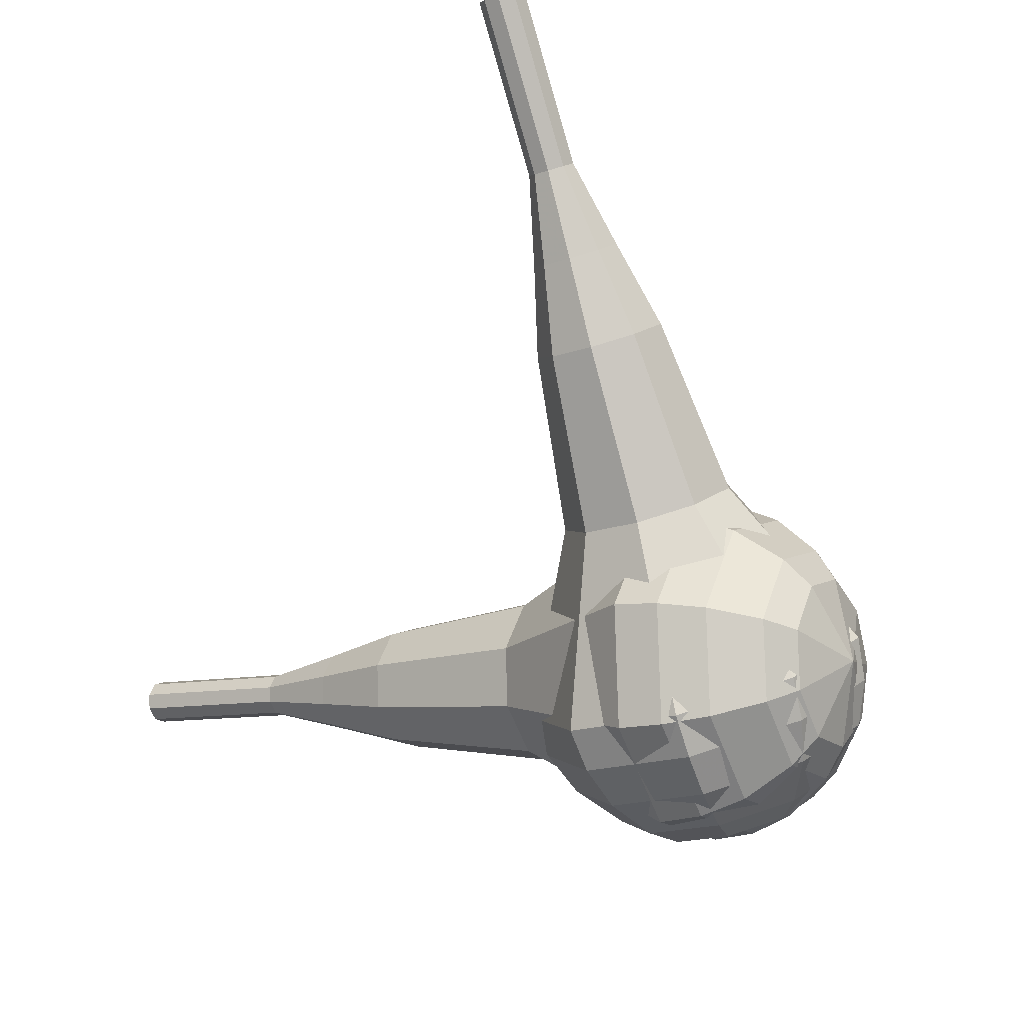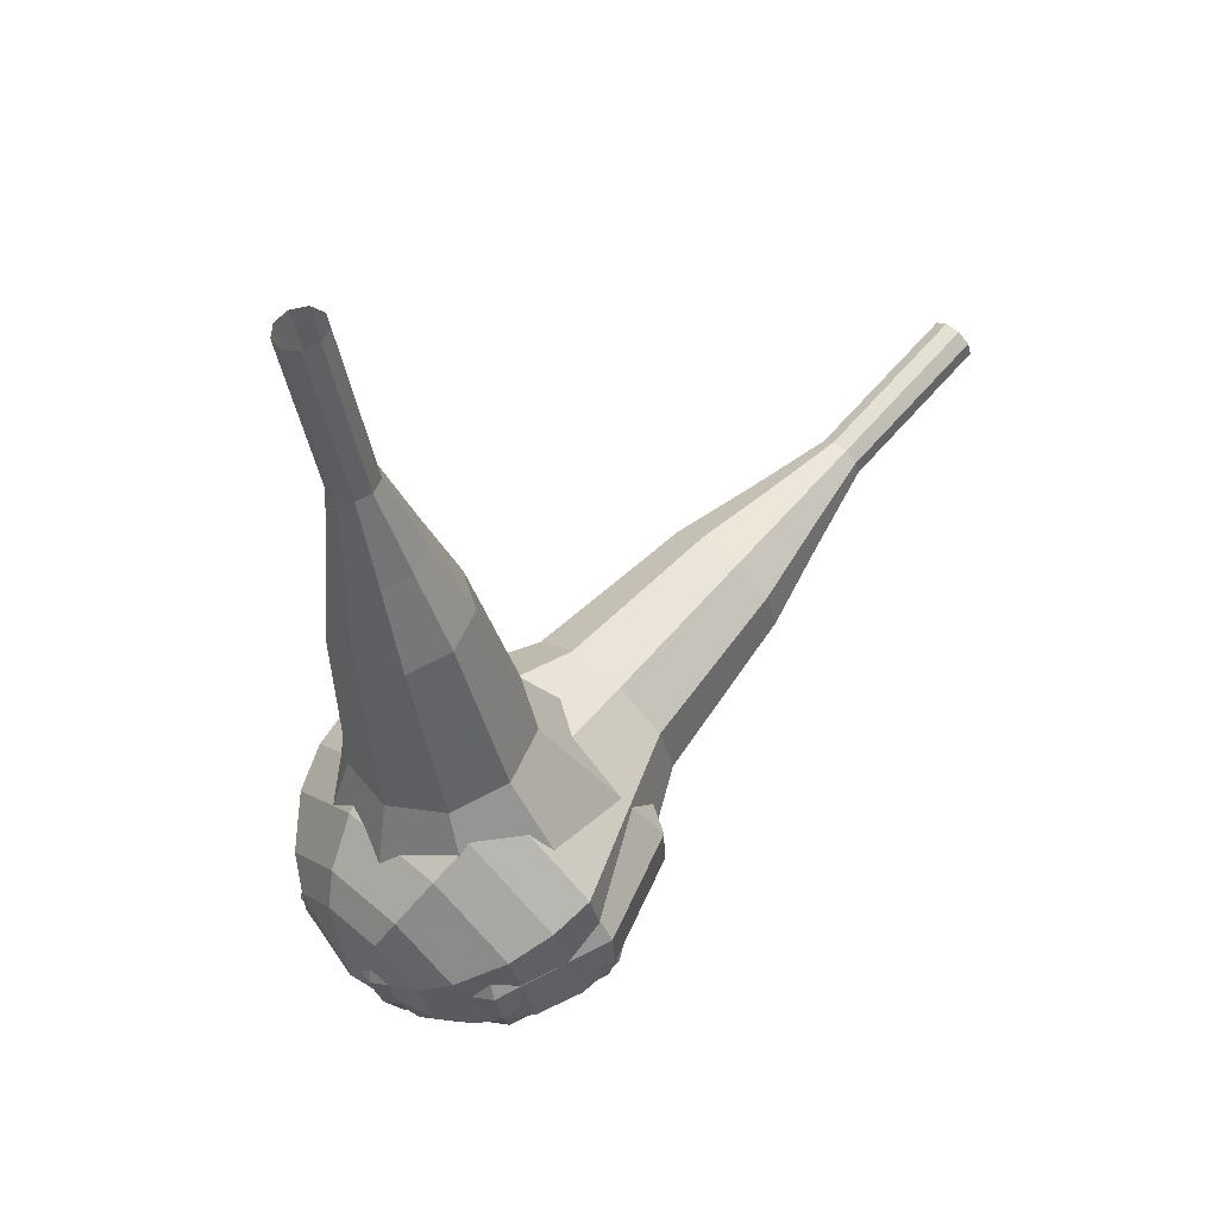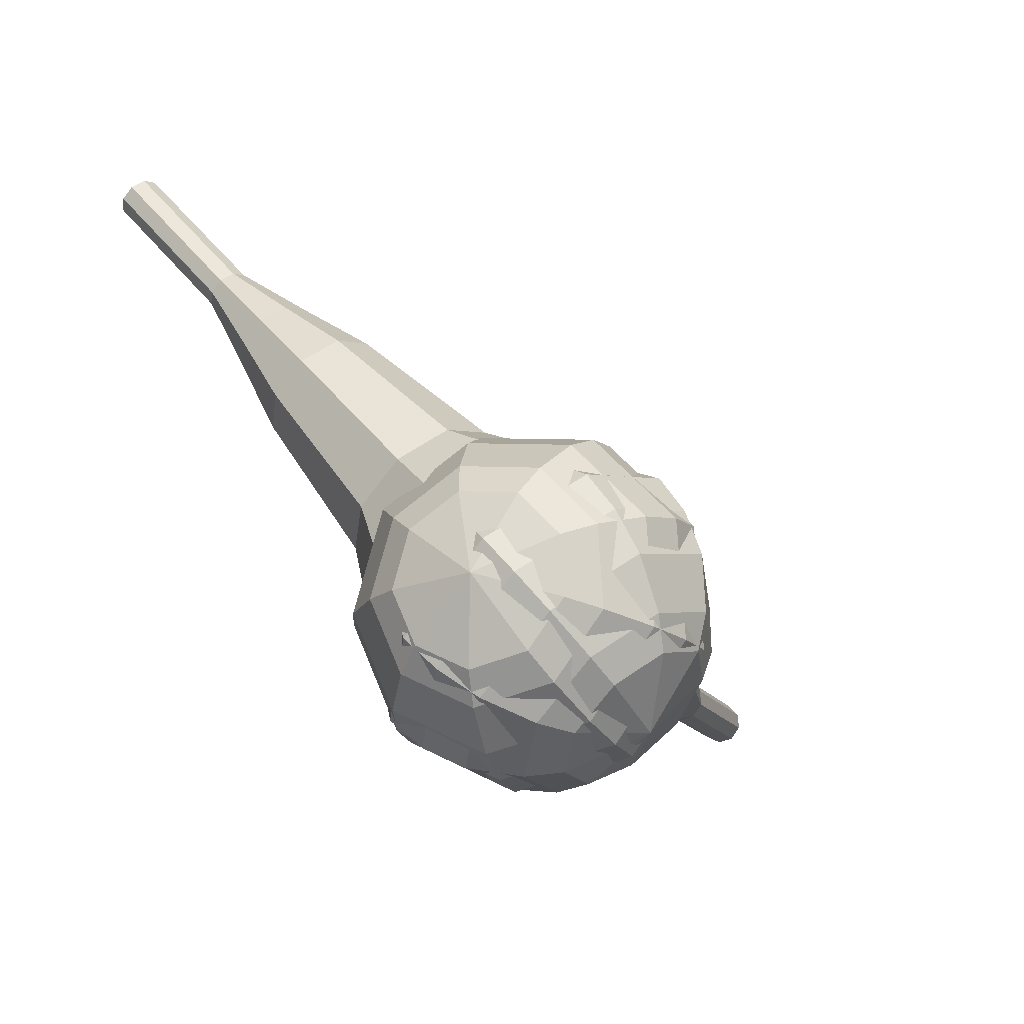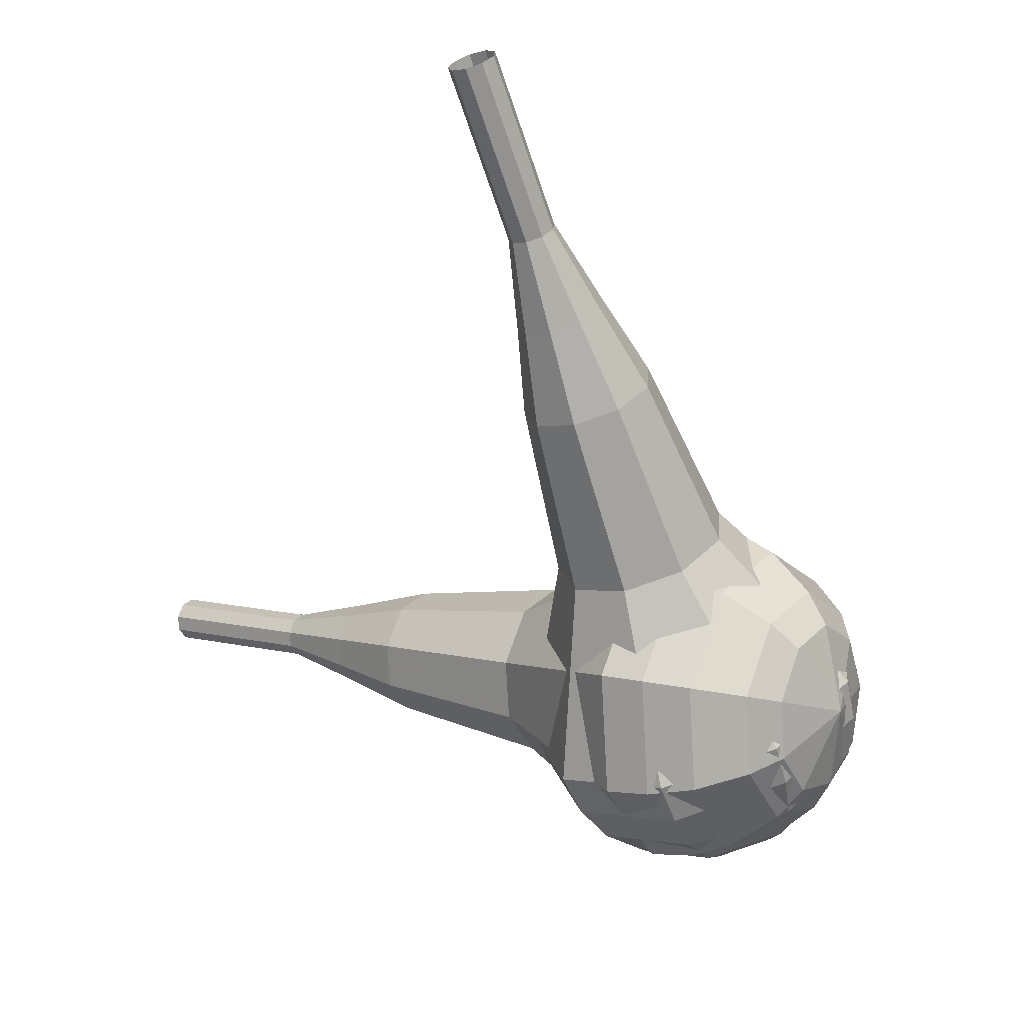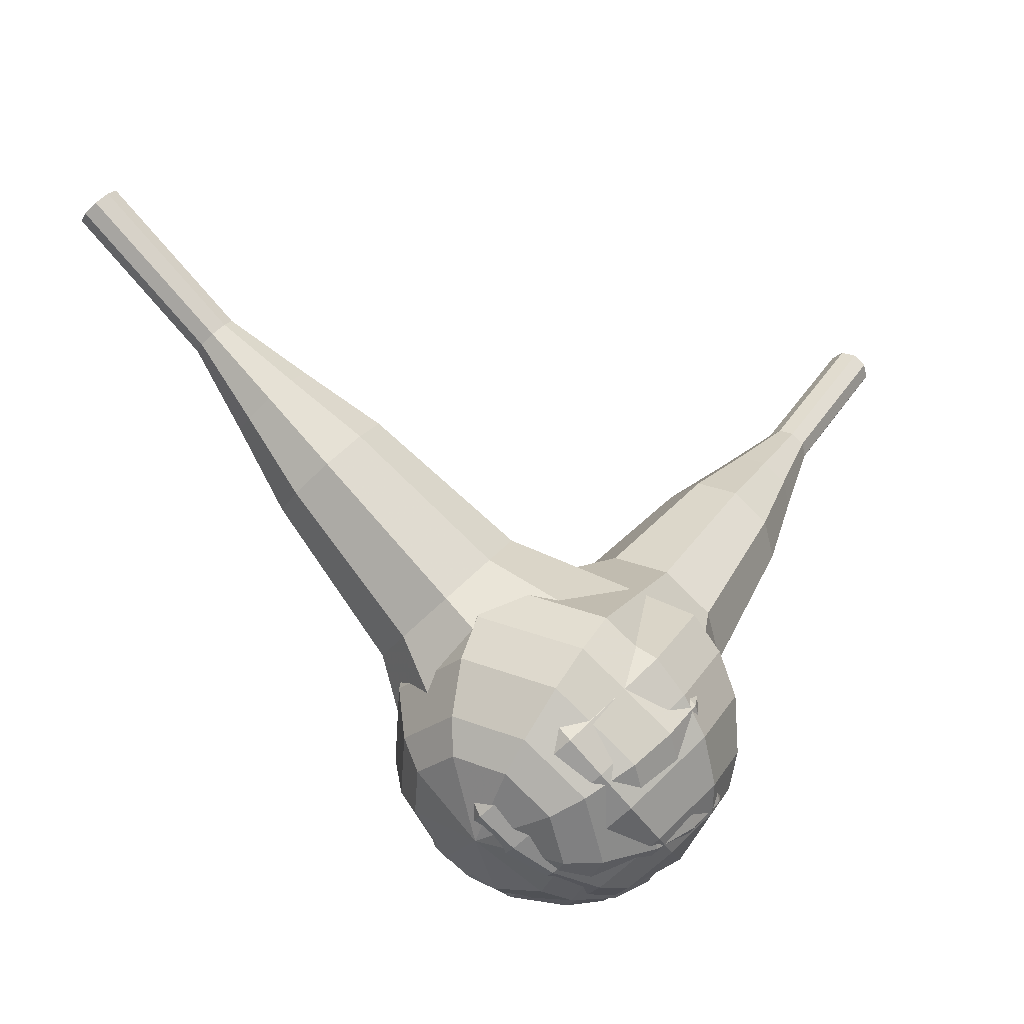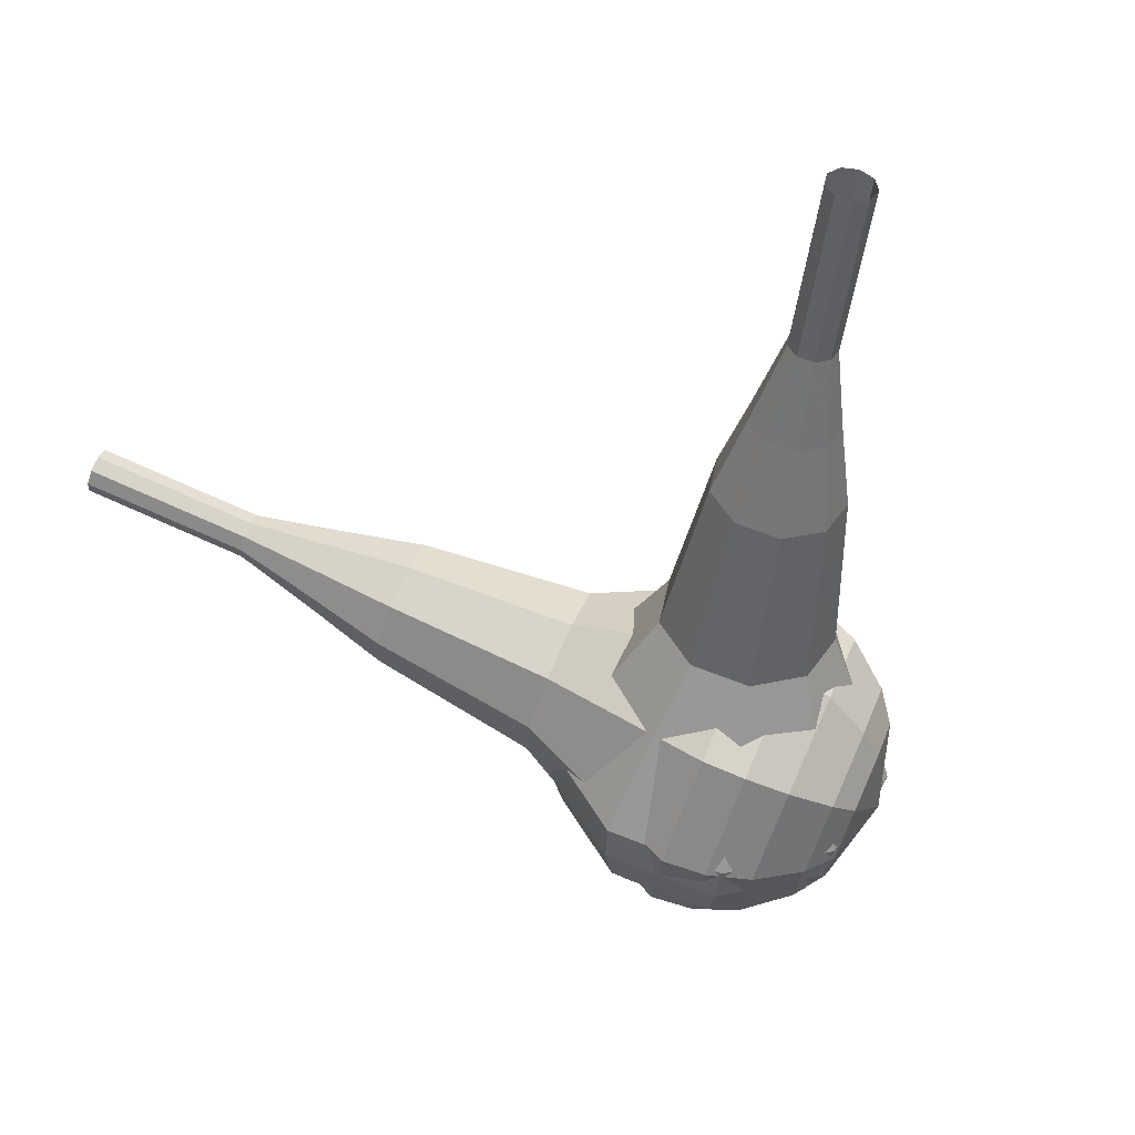
<metadata>
{"format":"obj","ext":"obj","renderer":"f3d","projection":"perspective","resolution":1024,"background":"white","views":[{"elev":-28.9,"azim":-100.9,"up":"+Z"},{"elev":-14.7,"azim":-23.8,"up":"+Y"},{"elev":-25.1,"azim":-21.3,"up":"+Z"},{"elev":-9.7,"azim":-97.1,"up":"+Z"},{"elev":-77.5,"azim":-178.7,"up":"+Z"},{"elev":3.7,"azim":64.9,"up":"+Y"}]}
</metadata>
<code>
g tube1
v 159.8 107 198.3
v 160.1 106.9 197.7
v 160.5 106.6 197.3
v 161 106.1 197.4
v 161.3 105.8 197.9
v 161.2 105.7 198.6
v 160.8 105.9 199.1
v 160.3 106.3 199.3
v 159.9 106.8 198.9
v 159.8 107 198.3
v 157.4 104.2 197.6
v 157.6 104.2 197
v 158.1 103.8 196.7
v 158.6 103.3 196.8
v 158.9 103 197.3
v 158.8 102.9 198
v 158.4 103.1 198.5
v 157.9 103.5 198.6
v 157.5 104 198.3
v 157.4 104.2 197.6
v 154.9 101.4 197
v 155.2 101.4 196.3
v 155.6 101 196
v 156.1 100.6 196.1
v 156.4 100.2 196.6
v 156.3 100.1 197.3
v 155.9 100.3 197.8
v 155.4 100.8 197.9
v 155 101.2 197.6
v 154.9 101.4 197
v 151.8 99.21 196.3
v 152.3 99.08 195.1
v 153.2 98.43 194.5
v 154.1 97.57 194.7
v 154.6 96.9 195.7
v 154.5 96.73 196.9
v 153.7 97.14 197.9
v 152.8 97.95 198.1
v 152 98.76 197.5
v 151.8 99.21 196.3
v 148.7 97.03 195.6
v 149.4 96.84 193.9
v 150.7 95.87 192.9
v 152.1 94.58 193.2
v 152.9 93.57 194.7
v 152.7 93.31 196.6
v 151.6 93.93 198
v 150.1 95.14 198.4
v 148.9 96.36 197.4
v 148.7 97.03 195.6
v 143.1 92.06 194.3
v 144 91.8 191.9
v 145.8 90.51 190.7
v 147.7 88.78 191.1
v 148.7 87.44 193.1
v 148.4 87.1 195.6
v 146.9 87.93 197.5
v 145 89.53 198
v 143.4 91.16 196.7
v 143.1 92.06 194.3
v 135.4 88.94 193
v 137.2 88.42 188.3
v 140.9 85.83 185.7
v 144.6 82.39 186.6
v 146.6 79.7 190.5
v 146 79.02 195.5
v 143.1 80.68 199.4
v 139.2 83.88 200.3
v 136.1 87.15 197.7
v 135.4 88.94 193
v 134.3 87.39 192.7
v 136.1 86.89 188.1
v 139.7 84.38 185.6
v 143.2 81.05 186.5
v 145.2 78.45 190.2
v 144.6 77.79 195.1
v 141.8 79.39 198.9
v 138 82.5 199.7
v 135.1 85.66 197.3
v 134.3 87.39 192.7
v 133.7 85.5 192.3
v 135.3 85.05 188.2
v 138.5 82.81 186
v 141.7 79.82 186.8
v 143.4 77.5 190.2
v 142.9 76.91 194.5
v 140.4 78.34 197.9
v 137 81.12 198.6
v 134.3 83.95 196.5
v 133.7 85.5 192.3
v 133.6 83.1 192
v 134.9 82.75 188.9
v 137.3 81.04 187.2
v 139.7 78.76 187.8
v 141.1 76.99 190.3
v 140.7 76.54 193.7
v 138.7 77.63 196.2
v 136.1 79.75 196.8
v 134.1 81.91 195.2
v 133.6 83.1 192
v 134 81.53 191.9
v 134.9 81.28 189.6
v 136.7 80.02 188.3
v 138.5 78.36 188.8
v 139.5 77.05 190.6
v 139.2 76.73 193.1
v 137.8 77.53 194.9
v 135.9 79.08 195.4
v 134.4 80.66 194.1
v 134 81.53 191.9
v 136.1 78.44 191.7
v 136.1 78.44 191.7
v 136.1 78.44 191.7
v 136.1 78.44 191.7
v 136.1 78.44 191.7
v 136.1 78.44 191.7
v 136.1 78.44 191.7
v 136.1 78.44 191.7
v 136.1 78.44 191.7
v 136.1 78.44 191.7
f 1 2 12
f 12 11 1
f 2 3 13
f 13 12 2
f 3 4 14
f 14 13 3
f 4 5 15
f 15 14 4
f 5 6 16
f 16 15 5
f 6 7 17
f 17 16 6
f 7 8 18
f 18 17 7
f 8 9 19
f 19 18 8
f 9 10 20
f 20 19 9
f 11 12 22
f 22 21 11
f 12 13 23
f 23 22 12
f 13 14 24
f 24 23 13
f 14 15 25
f 25 24 14
f 15 16 26
f 26 25 15
f 16 17 27
f 27 26 16
f 17 18 28
f 28 27 17
f 18 19 29
f 29 28 18
f 19 20 30
f 30 29 19
f 21 22 32
f 32 31 21
f 22 23 33
f 33 32 22
f 23 24 34
f 34 33 23
f 24 25 35
f 35 34 24
f 25 26 36
f 36 35 25
f 26 27 37
f 37 36 26
f 27 28 38
f 38 37 27
f 28 29 39
f 39 38 28
f 29 30 40
f 40 39 29
f 31 32 42
f 42 41 31
f 32 33 43
f 43 42 32
f 33 34 44
f 44 43 33
f 34 35 45
f 45 44 34
f 35 36 46
f 46 45 35
f 36 37 47
f 47 46 36
f 37 38 48
f 48 47 37
f 38 39 49
f 49 48 38
f 39 40 50
f 50 49 39
f 41 42 52
f 52 51 41
f 42 43 53
f 53 52 42
f 43 44 54
f 54 53 43
f 44 45 55
f 55 54 44
f 45 46 56
f 56 55 45
f 46 47 57
f 57 56 46
f 47 48 58
f 58 57 47
f 48 49 59
f 59 58 48
f 49 50 60
f 60 59 49
f 51 52 62
f 62 61 51
f 52 53 63
f 63 62 52
f 53 54 64
f 64 63 53
f 54 55 65
f 65 64 54
f 55 56 66
f 66 65 55
f 56 57 67
f 67 66 56
f 57 58 68
f 68 67 57
f 58 59 69
f 69 68 58
f 59 60 70
f 70 69 59
f 61 62 72
f 72 71 61
f 62 63 73
f 73 72 62
f 63 64 74
f 74 73 63
f 64 65 75
f 75 74 64
f 65 66 76
f 76 75 65
f 66 67 77
f 77 76 66
f 67 68 78
f 78 77 67
f 68 69 79
f 79 78 68
f 69 70 80
f 80 79 69
f 71 72 82
f 82 81 71
f 72 73 83
f 83 82 72
f 73 74 84
f 84 83 73
f 74 75 85
f 85 84 74
f 75 76 86
f 86 85 75
f 76 77 87
f 87 86 76
f 77 78 88
f 88 87 77
f 78 79 89
f 89 88 78
f 79 80 90
f 90 89 79
f 81 82 92
f 92 91 81
f 82 83 93
f 93 92 82
f 83 84 94
f 94 93 83
f 84 85 95
f 95 94 84
f 85 86 96
f 96 95 85
f 86 87 97
f 97 96 86
f 87 88 98
f 98 97 87
f 88 89 99
f 99 98 88
f 89 90 100
f 100 99 89
f 91 92 102
f 102 101 91
f 92 93 103
f 103 102 92
f 93 94 104
f 104 103 93
f 94 95 105
f 105 104 94
f 95 96 106
f 106 105 95
f 96 97 107
f 107 106 96
f 97 98 108
f 108 107 97
f 98 99 109
f 109 108 98
f 99 100 110
f 110 109 99
f 101 102 112
f 112 111 101
f 102 103 113
f 113 112 102
f 103 104 114
f 114 113 103
f 104 105 115
f 115 114 104
f 105 106 116
f 116 115 105
f 106 107 117
f 117 116 106
f 107 108 118
f 118 117 107
f 108 109 119
f 119 118 108
f 109 110 120
f 120 119 109
v 125.1 94.74 216.3
v 124.8 95.23 215.9
v 125 95.86 215.7
v 125.4 96.35 215.7
v 126 96.45 216.1
v 126.4 96.14 216.5
v 126.5 95.54 216.8
v 126.2 94.95 216.9
v 125.6 94.63 216.7
v 125.1 94.74 216.3
v 127 93.3 213.4
v 126.7 93.79 213
v 126.9 94.42 212.8
v 127.4 94.9 212.8
v 127.9 95.01 213.2
v 128.4 94.69 213.6
v 128.4 94.1 213.9
v 128.1 93.5 214
v 127.5 93.19 213.8
v 127 93.3 213.4
v 128.9 91.86 210.5
v 128.6 92.34 210.1
v 128.8 92.98 209.8
v 129.3 93.46 209.9
v 129.9 93.57 210.3
v 130.3 93.25 210.7
v 130.3 92.65 211
v 130 92.06 211.1
v 129.4 91.75 210.9
v 128.9 91.86 210.5
v 130.3 89.72 207.6
v 129.8 90.63 206.8
v 130.1 91.81 206.4
v 131 92.72 206.5
v 132.1 92.92 207.2
v 132.9 92.32 208
v 133 91.21 208.6
v 132.4 90.1 208.7
v 131.3 89.51 208.3
v 130.3 89.72 207.6
v 131.6 87.53 204.6
v 130.9 88.89 203.5
v 131.3 90.67 202.9
v 132.7 92.03 203.1
v 134.3 92.33 204
v 135.5 91.44 205.3
v 135.7 89.76 206.2
v 134.8 88.1 206.4
v 133.2 87.21 205.8
v 131.6 87.53 204.6
v 134.9 83.89 198.8
v 134 85.71 197.3
v 134.5 88.08 196.5
v 136.3 89.89 196.8
v 138.5 90.3 198
v 140.1 89.11 199.6
v 140.3 86.88 200.9
v 139.1 84.65 201.2
v 136.9 83.47 200.4
v 134.9 83.89 198.8
v 136.5 78.01 193
v 134.6 81.65 189.9
v 135.7 86.39 188.3
v 139.3 90.01 188.9
v 143.7 90.82 191.4
v 146.8 88.44 194.6
v 147.3 83.98 197.1
v 144.8 79.53 197.7
v 140.5 77.17 196.1
v 136.5 78.01 193
v 137.6 77.48 191.6
v 135.7 81.01 188.6
v 136.8 85.6 187
v 140.3 89.1 187.6
v 144.5 89.89 190
v 147.6 87.58 193.1
v 148 83.26 195.6
v 145.6 78.95 196.1
v 141.5 76.67 194.5
v 137.6 77.48 191.6
v 139 77.38 190.1
v 137.3 80.53 187.5
v 138.3 84.64 186
v 141.4 87.77 186.5
v 145.2 88.47 188.7
v 147.9 86.41 191.5
v 148.3 82.55 193.7
v 146.2 78.69 194.2
v 142.5 76.65 192.8
v 139 77.38 190.1
v 140.9 77.89 188.7
v 139.6 80.29 186.6
v 140.3 83.43 185.6
v 142.7 85.82 185.9
v 145.6 86.36 187.6
v 147.7 84.78 189.7
v 148 81.83 191.4
v 146.4 78.89 191.8
v 143.5 77.33 190.7
v 140.9 77.89 188.7
v 142.1 78.59 187.9
v 141.2 80.35 186.5
v 141.7 82.65 185.7
v 143.5 84.4 185.9
v 145.6 84.79 187.1
v 147.2 83.64 188.7
v 147.4 81.48 189.9
v 146.2 79.33 190.2
v 144.1 78.18 189.4
v 142.1 78.59 187.9
v 144.8 81.13 187.2
v 144.8 81.13 187.2
v 144.8 81.13 187.2
v 144.8 81.13 187.2
v 144.8 81.13 187.2
v 144.8 81.13 187.2
v 144.8 81.13 187.2
v 144.8 81.13 187.2
v 144.8 81.13 187.2
v 144.8 81.13 187.2
f 121 122 132
f 132 131 121
f 122 123 133
f 133 132 122
f 123 124 134
f 134 133 123
f 124 125 135
f 135 134 124
f 125 126 136
f 136 135 125
f 126 127 137
f 137 136 126
f 127 128 138
f 138 137 127
f 128 129 139
f 139 138 128
f 129 130 140
f 140 139 129
f 131 132 142
f 142 141 131
f 132 133 143
f 143 142 132
f 133 134 144
f 144 143 133
f 134 135 145
f 145 144 134
f 135 136 146
f 146 145 135
f 136 137 147
f 147 146 136
f 137 138 148
f 148 147 137
f 138 139 149
f 149 148 138
f 139 140 150
f 150 149 139
f 141 142 152
f 152 151 141
f 142 143 153
f 153 152 142
f 143 144 154
f 154 153 143
f 144 145 155
f 155 154 144
f 145 146 156
f 156 155 145
f 146 147 157
f 157 156 146
f 147 148 158
f 158 157 147
f 148 149 159
f 159 158 148
f 149 150 160
f 160 159 149
f 151 152 162
f 162 161 151
f 152 153 163
f 163 162 152
f 153 154 164
f 164 163 153
f 154 155 165
f 165 164 154
f 155 156 166
f 166 165 155
f 156 157 167
f 167 166 156
f 157 158 168
f 168 167 157
f 158 159 169
f 169 168 158
f 159 160 170
f 170 169 159
f 161 162 172
f 172 171 161
f 162 163 173
f 173 172 162
f 163 164 174
f 174 173 163
f 164 165 175
f 175 174 164
f 165 166 176
f 176 175 165
f 166 167 177
f 177 176 166
f 167 168 178
f 178 177 167
f 168 169 179
f 179 178 168
f 169 170 180
f 180 179 169
f 171 172 182
f 182 181 171
f 172 173 183
f 183 182 172
f 173 174 184
f 184 183 173
f 174 175 185
f 185 184 174
f 175 176 186
f 186 185 175
f 176 177 187
f 187 186 176
f 177 178 188
f 188 187 177
f 178 179 189
f 189 188 178
f 179 180 190
f 190 189 179
f 181 182 192
f 192 191 181
f 182 183 193
f 193 192 182
f 183 184 194
f 194 193 183
f 184 185 195
f 195 194 184
f 185 186 196
f 196 195 185
f 186 187 197
f 197 196 186
f 187 188 198
f 198 197 187
f 188 189 199
f 199 198 188
f 189 190 200
f 200 199 189
f 191 192 202
f 202 201 191
f 192 193 203
f 203 202 192
f 193 194 204
f 204 203 193
f 194 195 205
f 205 204 194
f 195 196 206
f 206 205 195
f 196 197 207
f 207 206 196
f 197 198 208
f 208 207 197
f 198 199 209
f 209 208 198
f 199 200 210
f 210 209 199
f 201 202 212
f 212 211 201
f 202 203 213
f 213 212 202
f 203 204 214
f 214 213 203
f 204 205 215
f 215 214 204
f 205 206 216
f 216 215 205
f 206 207 217
f 217 216 206
f 207 208 218
f 218 217 207
f 208 209 219
f 219 218 208
f 209 210 220
f 220 219 209
f 211 212 222
f 222 221 211
f 212 213 223
f 223 222 212
f 213 214 224
f 224 223 213
f 214 215 225
f 225 224 214
f 215 216 226
f 226 225 215
f 216 217 227
f 227 226 216
f 217 218 228
f 228 227 217
f 218 219 229
f 229 228 218
f 219 220 230
f 230 229 219
f 221 222 232
f 232 231 221
f 222 223 233
f 233 232 222
f 223 224 234
f 234 233 223
f 224 225 235
f 235 234 224
f 225 226 236
f 236 235 225
f 226 227 237
f 237 236 226
f 227 228 238
f 238 237 227
f 228 229 239
f 239 238 228
f 229 230 240
f 240 239 229
g

</code>
